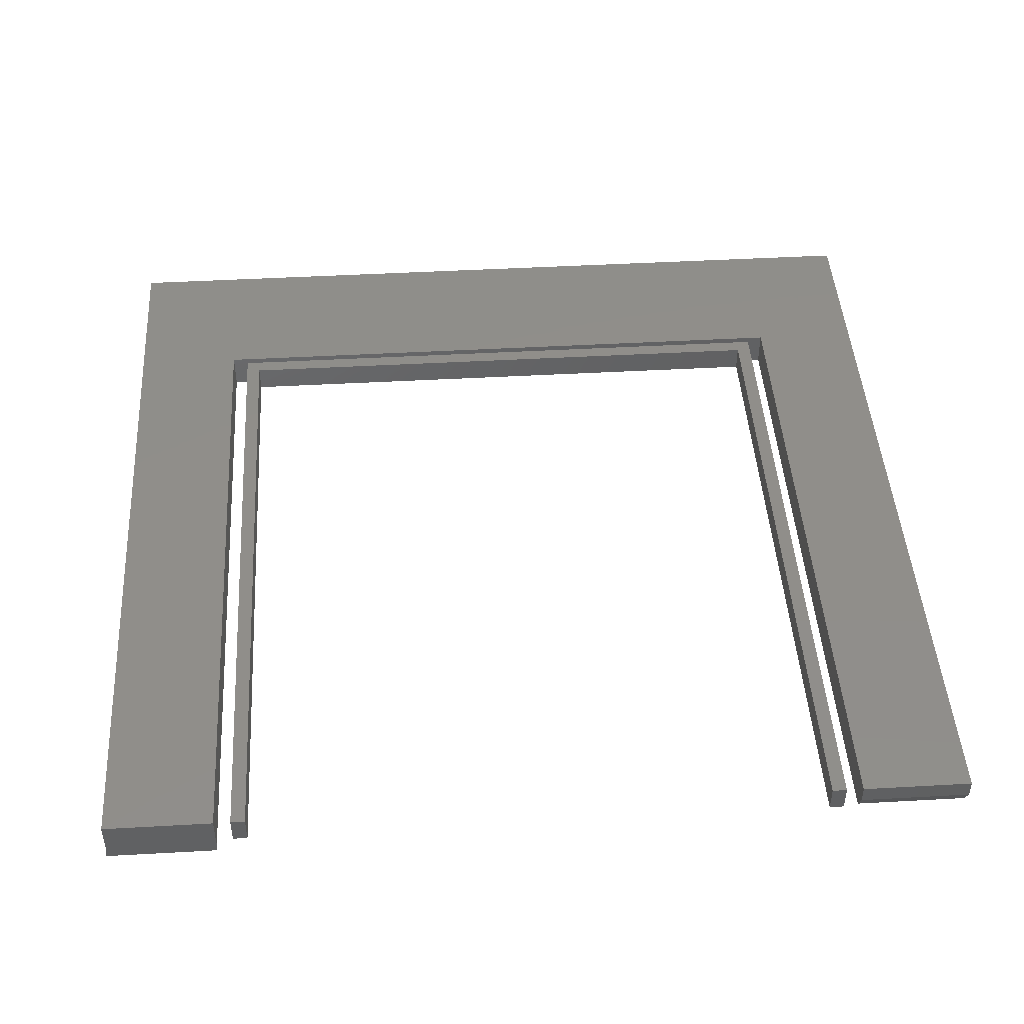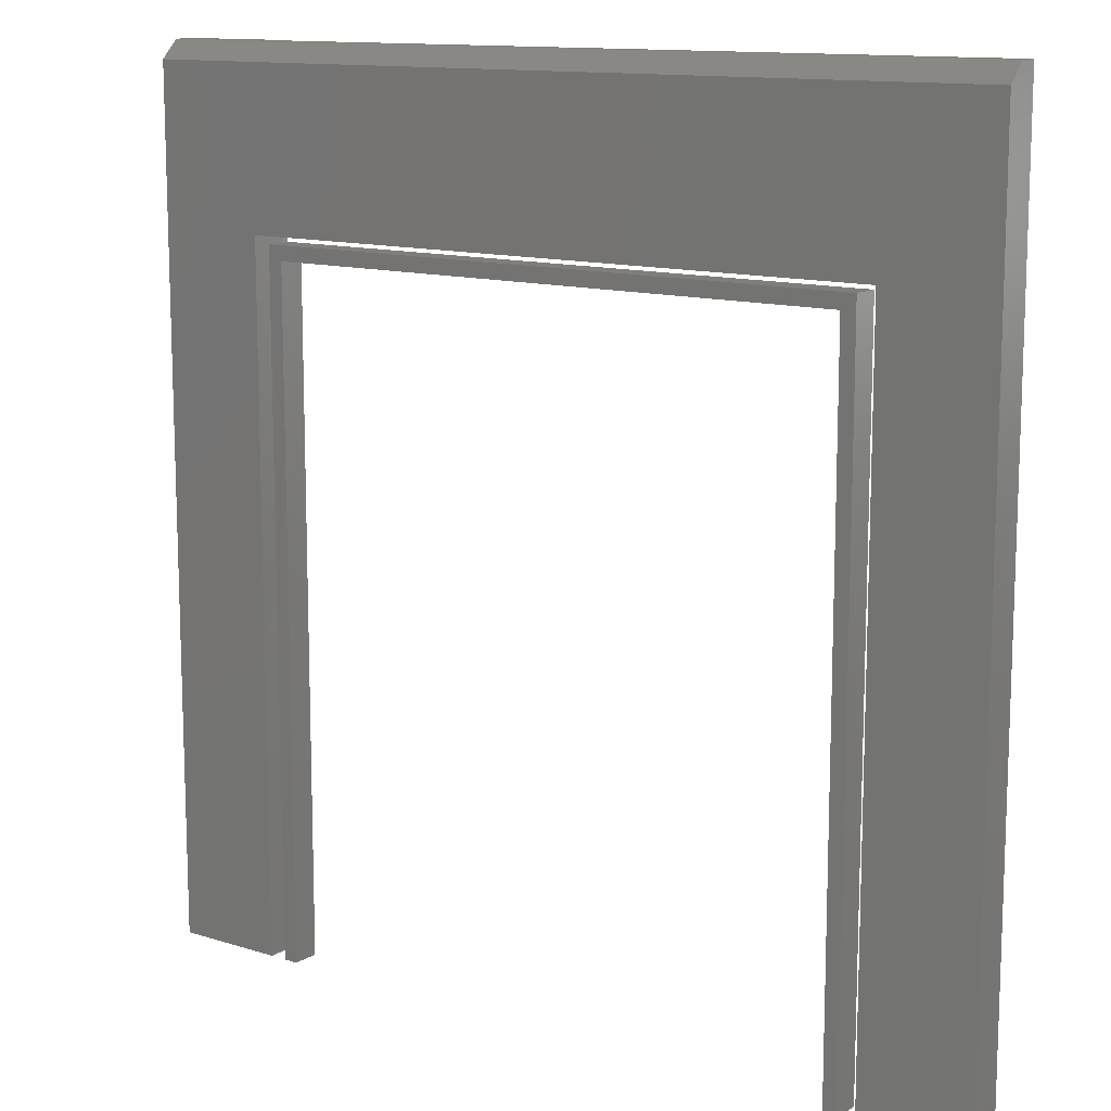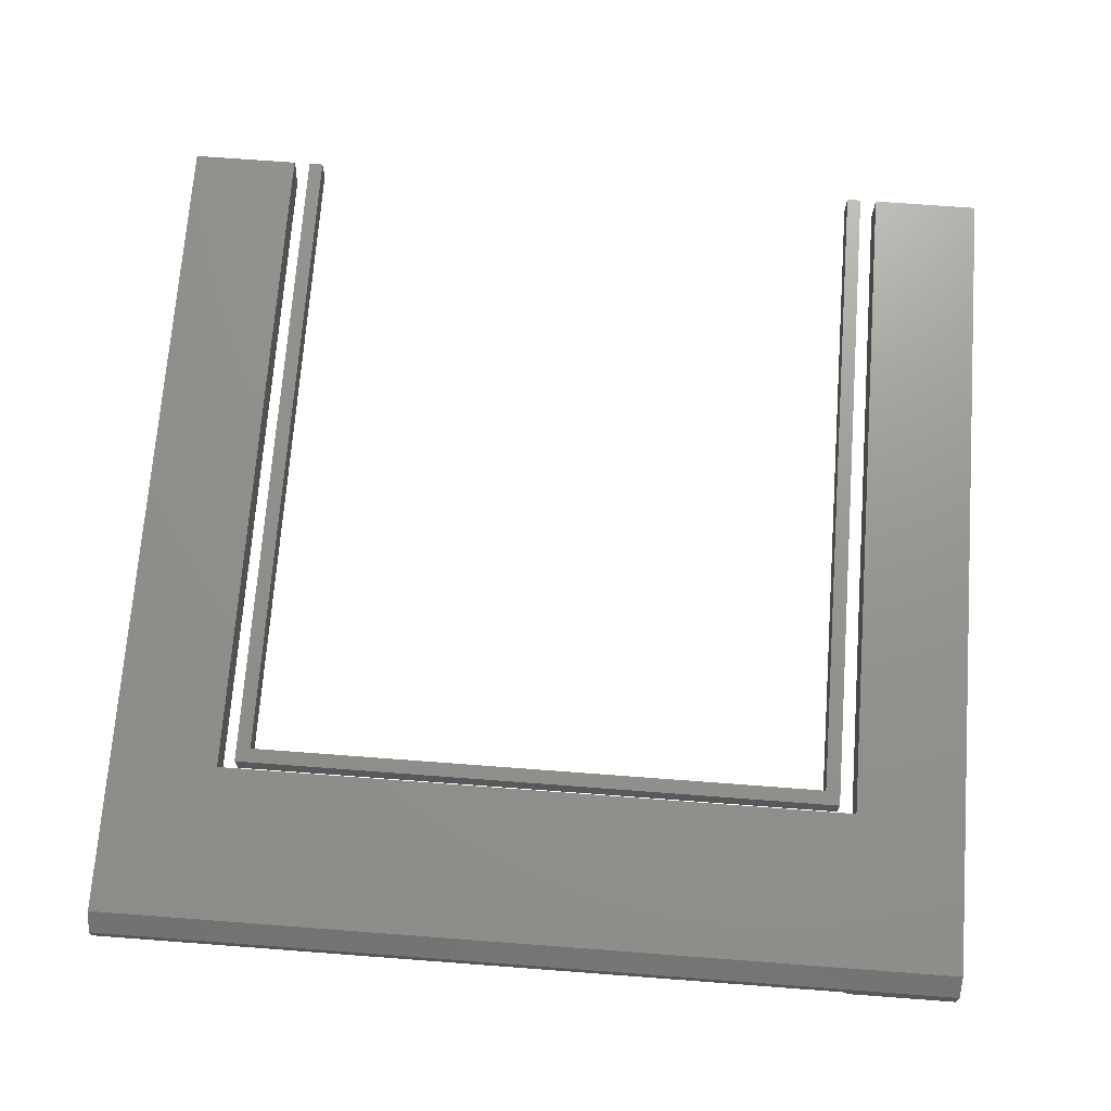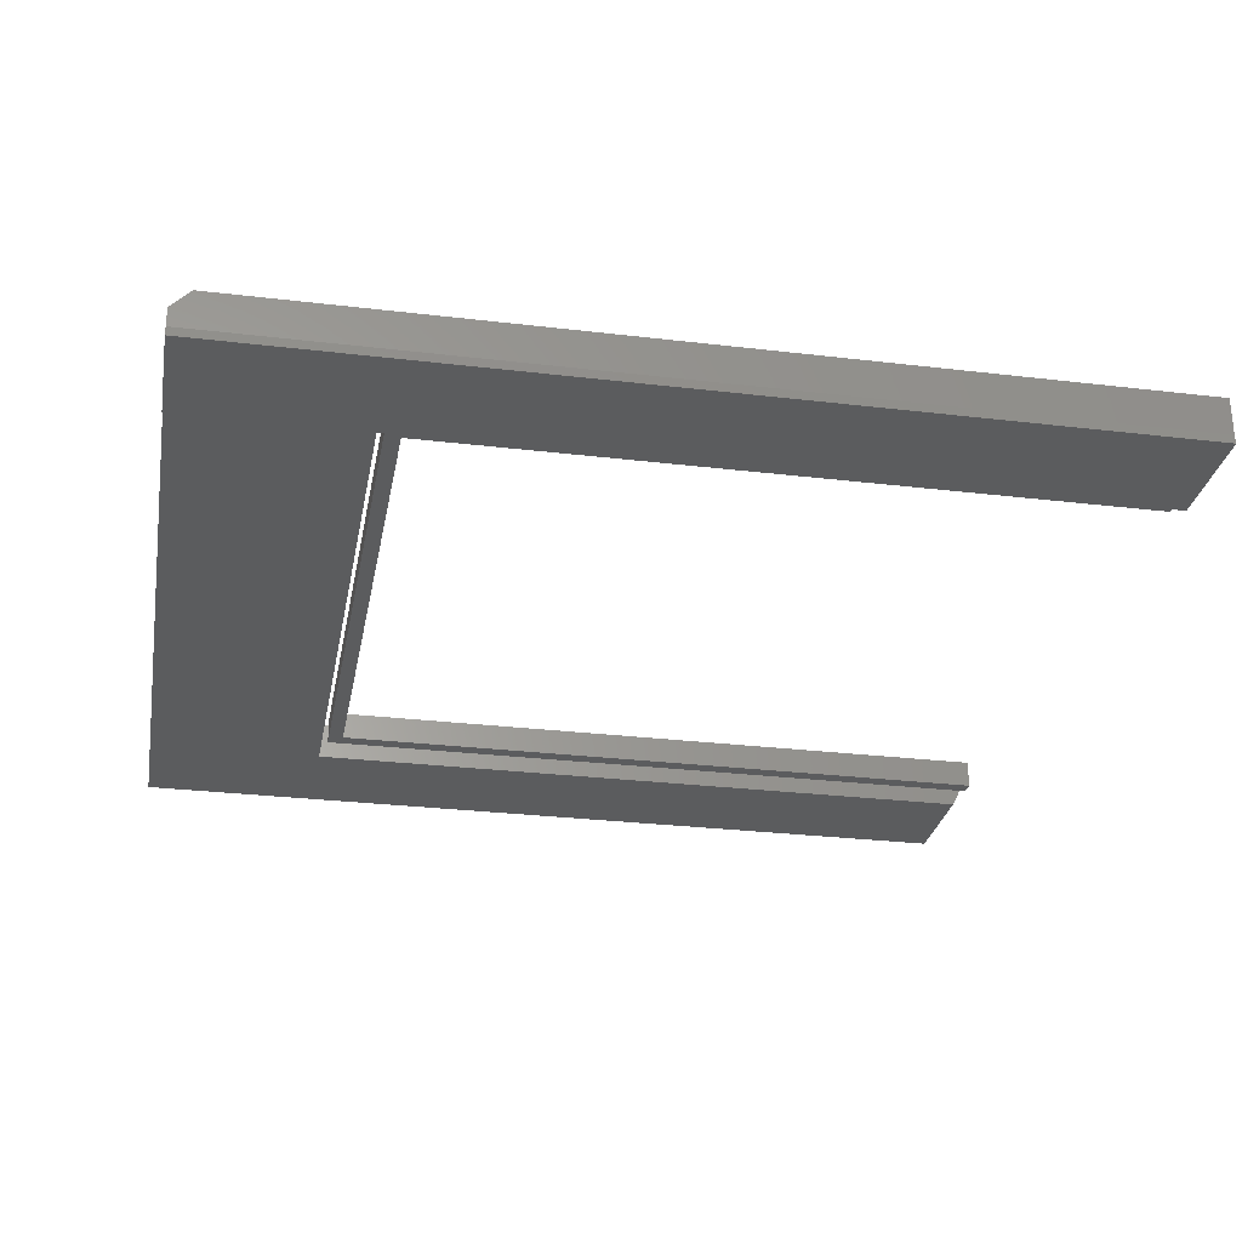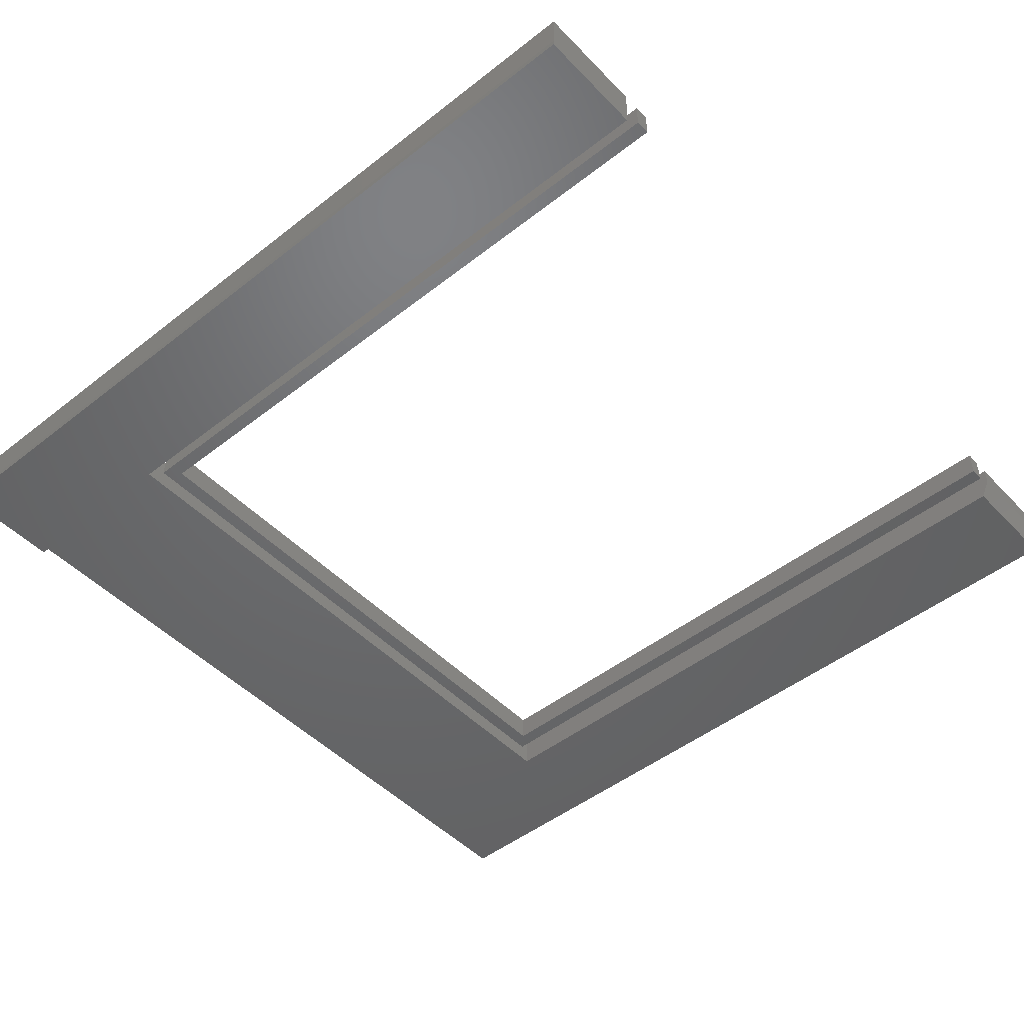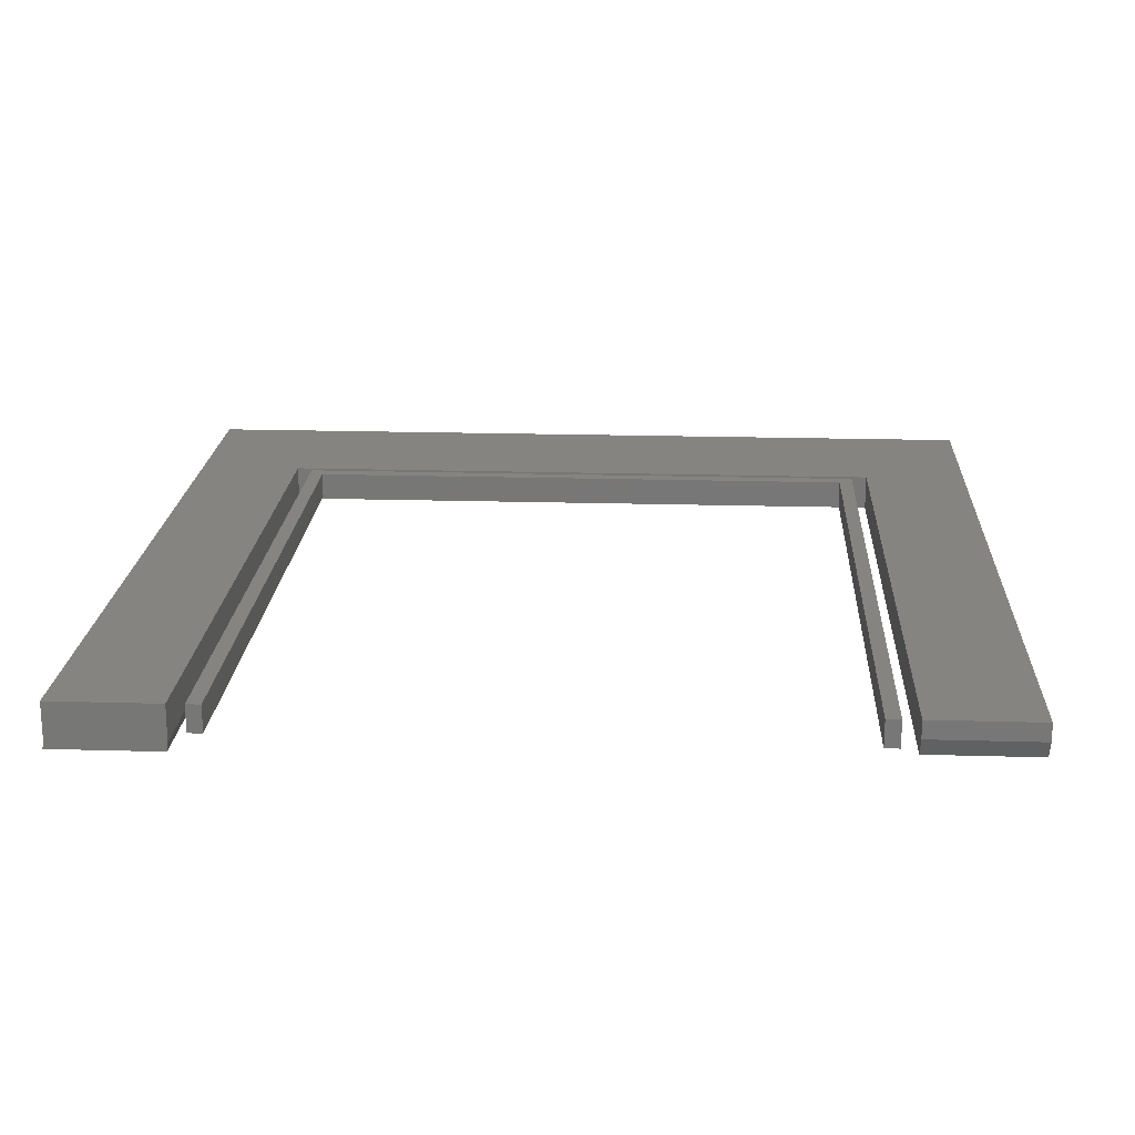
<metadata>
{"format":"stl","ext":"stl","renderer":"f3d","projection":"perspective","resolution":1024,"background":"white","views":[{"elev":45.4,"azim":176.3,"up":"+Y"},{"elev":12.4,"azim":-143.5,"up":"+Z"},{"elev":70.7,"azim":4.3,"up":"+Y"},{"elev":-28.2,"azim":79.7,"up":"+Y"},{"elev":-48.1,"azim":131.3,"up":"+Y"},{"elev":19.5,"azim":-176.9,"up":"+Y"}]}
</metadata>
<code>
# stl→obj: 42 verts, 76 faces
v 0.6406 -0.02344 0.5938
v 0.6281 -0.02344 -7.654e-19
v 0.6406 -0.02344 0
v 0.6281 -0.02344 0.5813
v 0.1094 -0.02344 0.5938
v 0.1219 -0.02344 0.5813
v 0.1094 -0.02344 -3.253e-17
v 0.1219 -0.02344 -3.176e-17
v 0.6406 0 0
v 0.6281 1.388e-18 -7.654e-19
v 0.6406 4.036e-33 0.5938
v 0.6281 1.388e-18 0.5813
v 0.1094 5.898e-17 0.5938
v 0.1219 5.759e-17 0.5813
v 0.1094 5.898e-17 -3.253e-17
v 0.1219 5.759e-17 -3.176e-17
v 0.6562 -0.03906 0
v 0.75 -0.03125 -4.592e-17
v 0.751 -0.03906 -5.801e-18
v 0.75 0 -4.592e-17
v 0.6553 -0.03125 0
v 0.6553 0 -4.012e-17
v 0.6562 -0.03906 0.75
v 0.751 -0.03906 0.75
v 0.75 -0.03125 0.75
v 0.75 -0.01562 0.75
v 0.6562 -0.03125 0.75
v 4.592e-17 -0.03125 0.75
v 0 -0.01562 0.75
v 0.6562 -0.03906 0.6
v 4.784e-19 -0.03125 0.007812
v 0.09474 -0.03125 0.007812
v 0.09474 -0.03125 0.6
v 0.6553 -0.03125 0.6
v 0.75 0 0.7344
v 0.6553 0 0.6
v 0.09474 0 0.6
v 0 0 0
v 0 -0.01562 0
v 4.497e-17 0 0.7344
v 0.09474 0 -5.801e-18
v 0.09474 -0.01562 -5.801e-18
f 1 2 3
f 2 1 4
f 4 1 5
f 4 5 6
f 6 5 7
f 6 7 8
f 9 10 11
f 11 10 12
f 11 12 13
f 13 12 14
f 13 14 15
f 15 14 16
f 1 3 11
f 11 3 9
f 5 1 13
f 13 1 11
f 7 5 15
f 15 5 13
f 8 7 16
f 16 7 15
f 6 8 14
f 14 8 16
f 4 6 12
f 12 6 14
f 2 4 10
f 10 4 12
f 3 2 9
f 9 2 10
f 17 18 19
f 20 18 17
f 20 17 21
f 20 21 22
f 23 24 25
f 23 25 26
f 23 26 27
f 27 26 28
f 28 26 29
f 24 23 19
f 19 23 30
f 19 30 17
f 31 32 28
f 28 32 33
f 28 33 27
f 27 33 34
f 18 20 25
f 25 20 35
f 25 35 26
f 34 36 21
f 21 36 22
f 33 37 34
f 34 37 36
f 30 34 17
f 17 34 21
f 23 27 30
f 30 27 34
f 19 18 24
f 24 18 25
f 31 38 39
f 38 31 40
f 40 31 28
f 40 28 29
f 40 41 38
f 41 40 37
f 37 40 35
f 37 35 36
f 36 35 20
f 36 20 22
f 26 35 29
f 29 35 40
f 37 33 41
f 41 33 32
f 41 32 42
f 39 38 42
f 42 38 41
f 32 31 42
f 42 31 39

</code>
